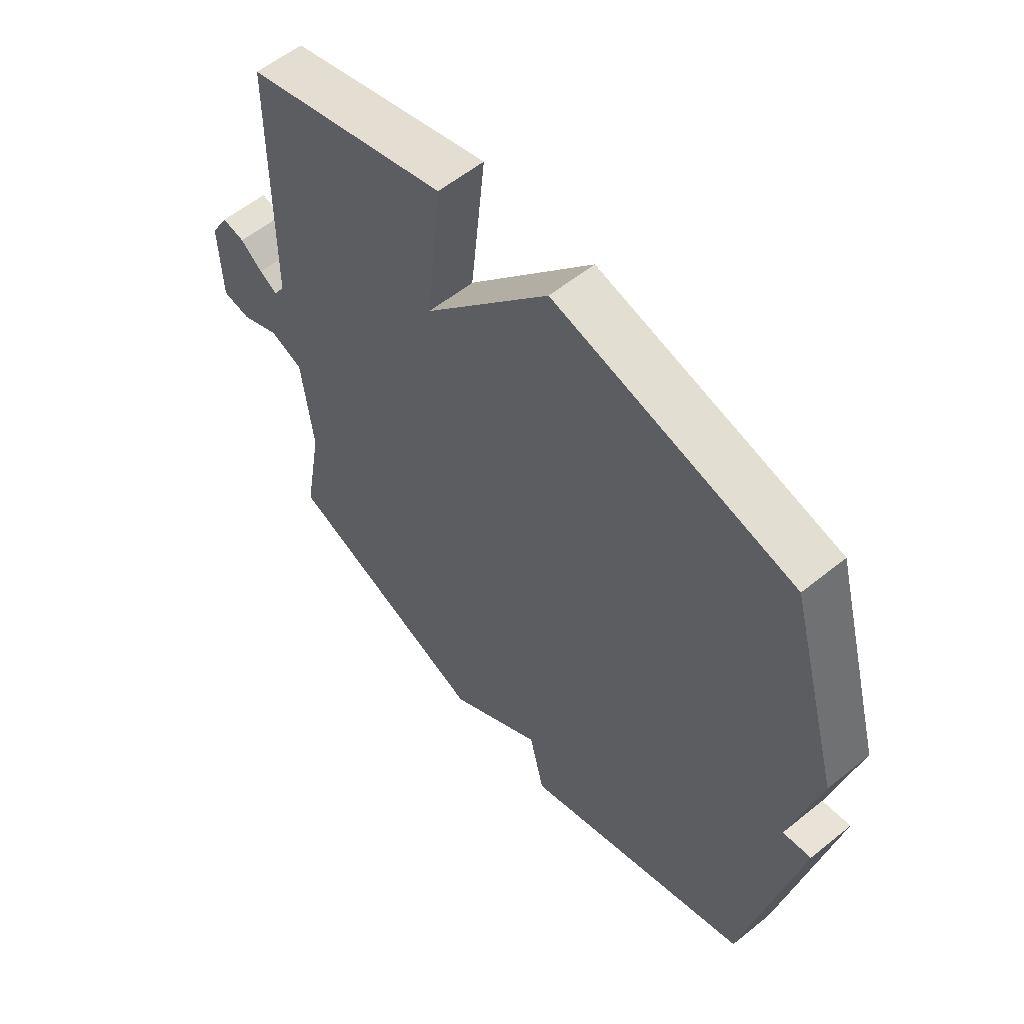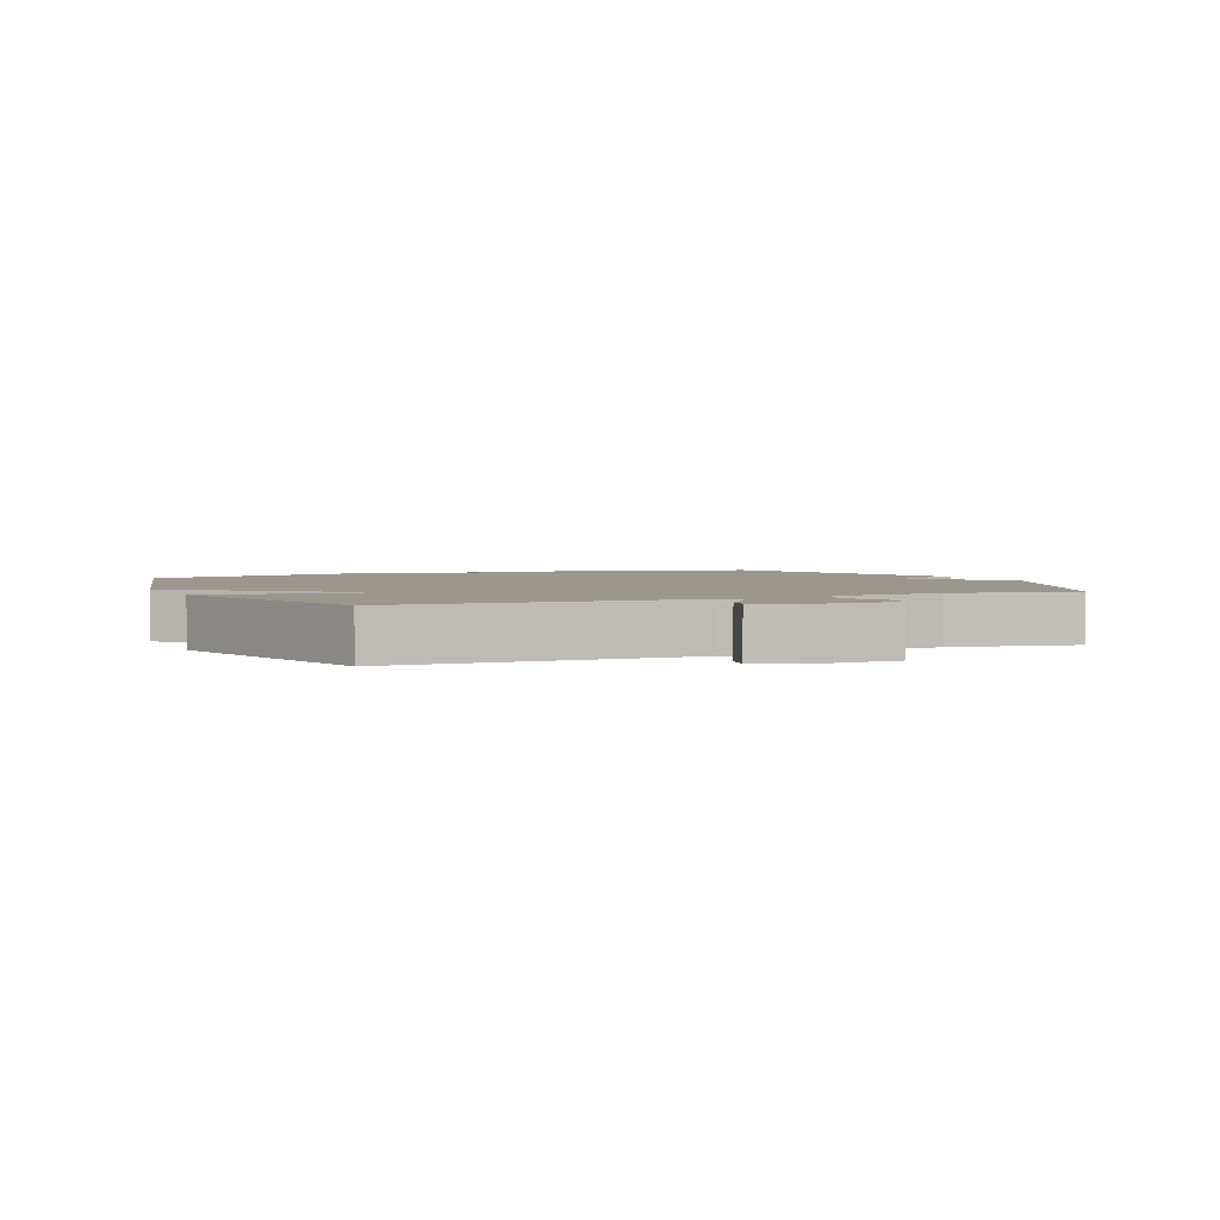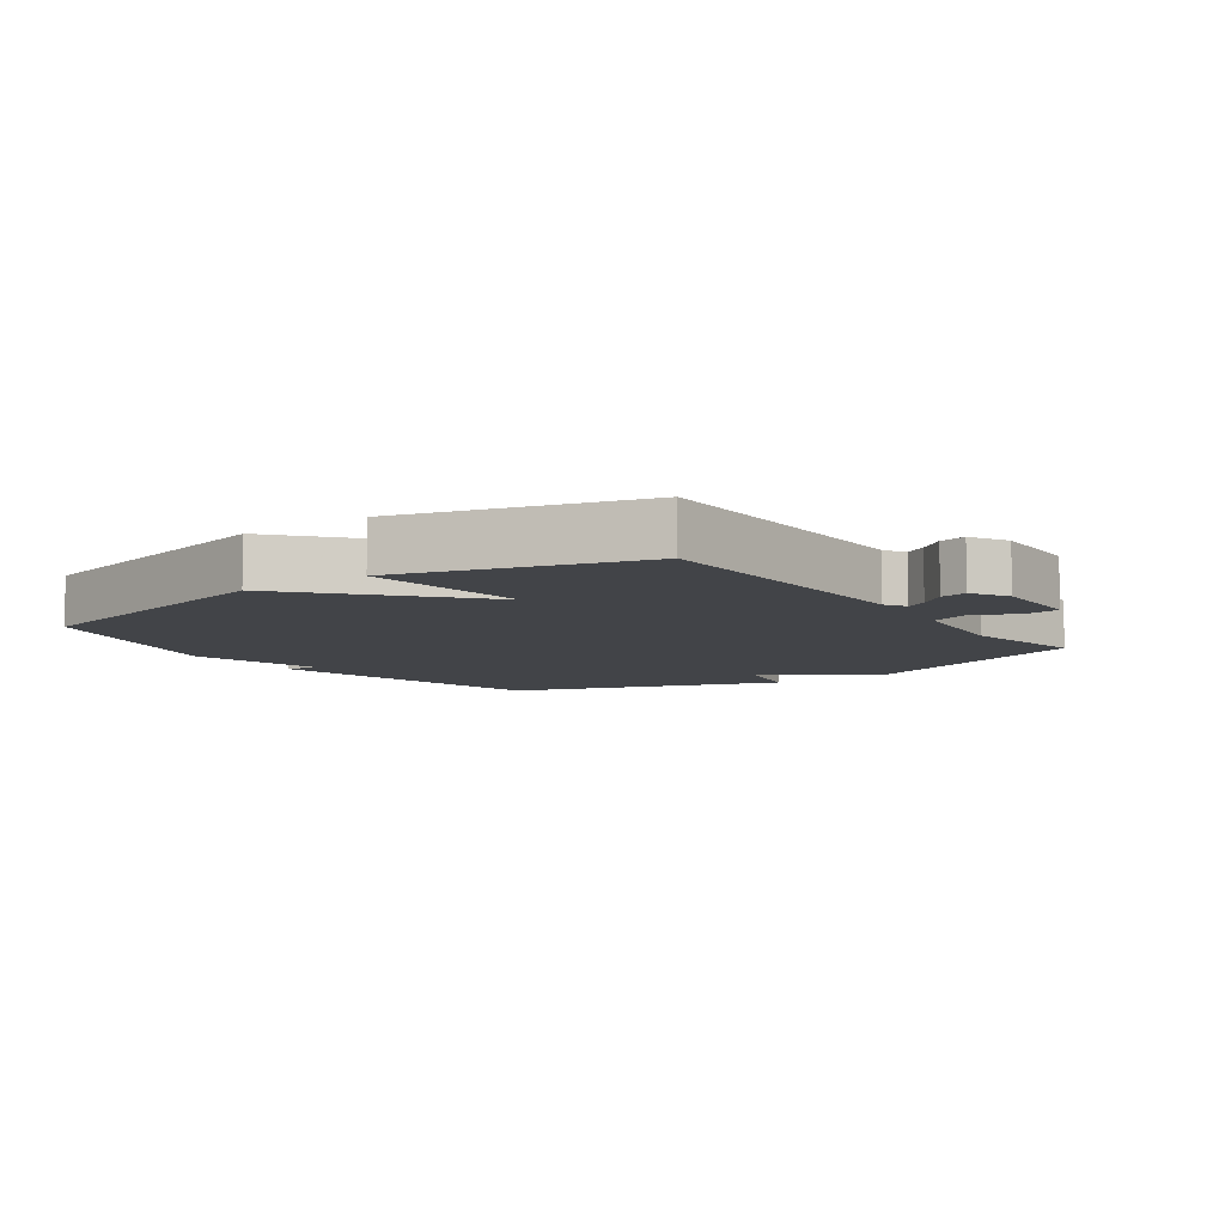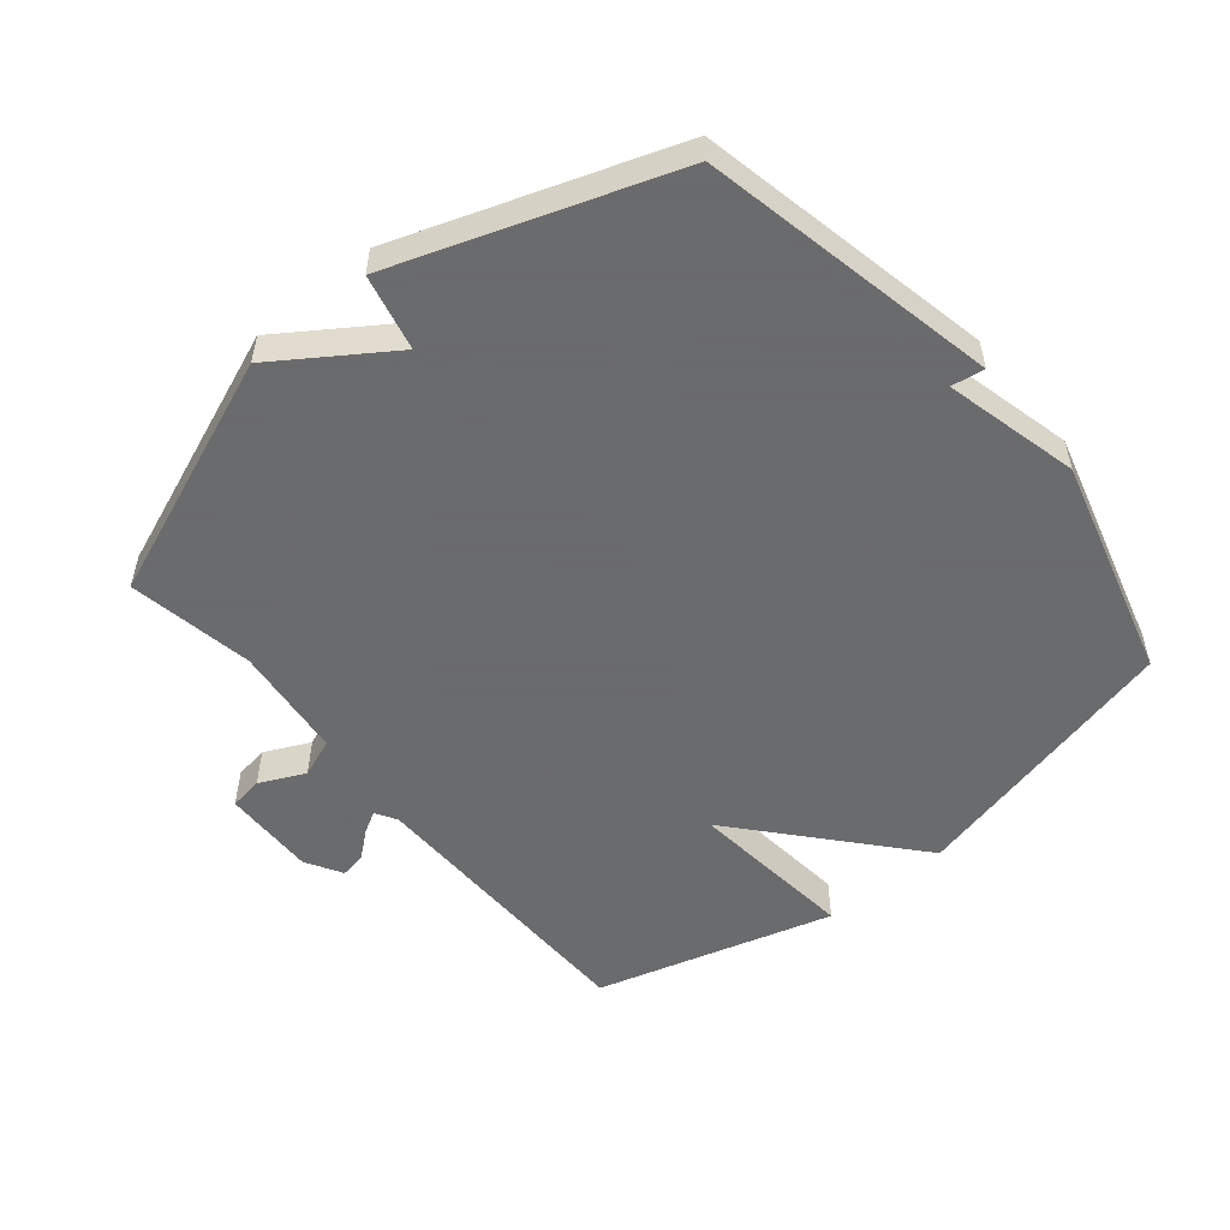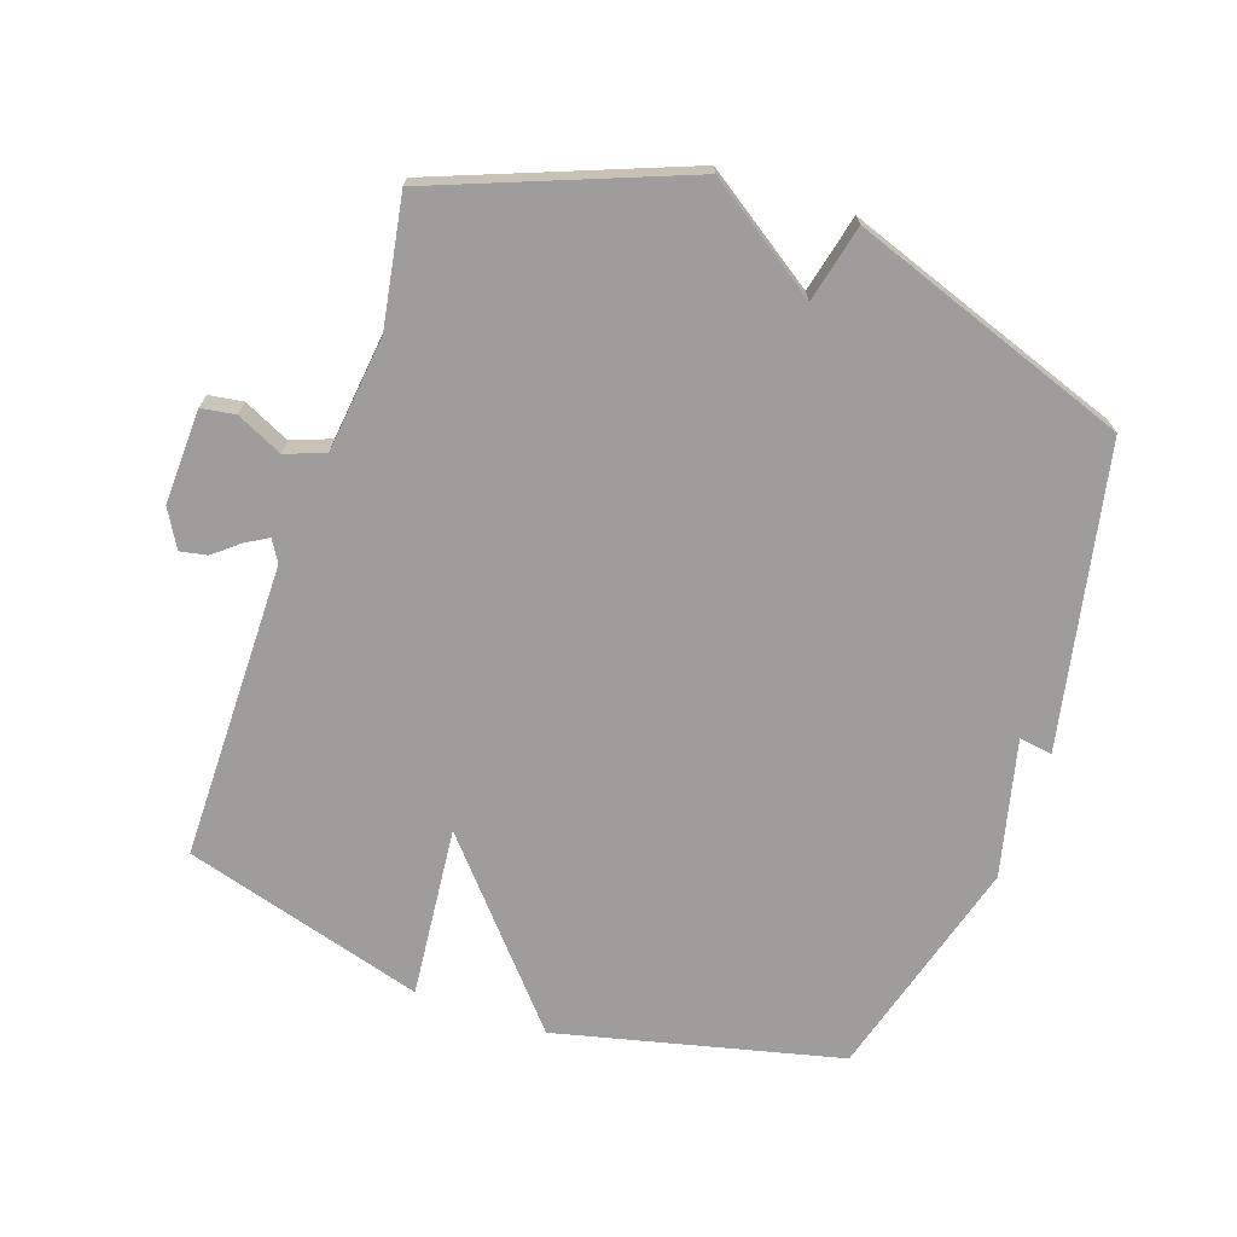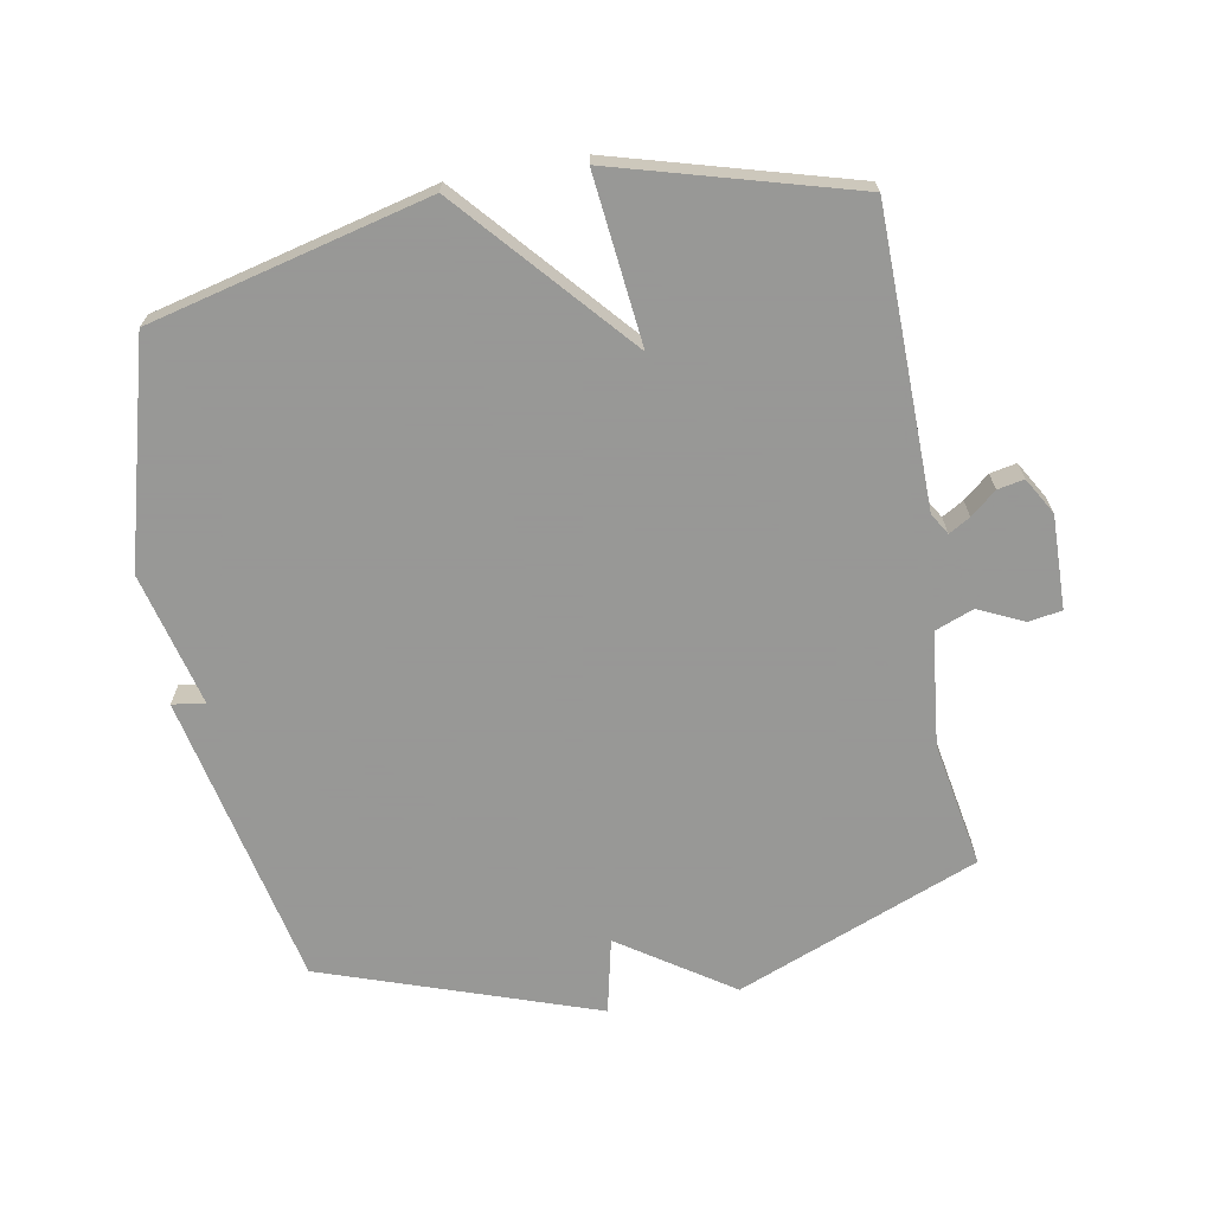
<metadata>
{"format":"obj","ext":"obj","renderer":"f3d","projection":"perspective","resolution":1024,"background":"white","views":[{"elev":57.7,"azim":-130.0,"up":"+Z"},{"elev":2.7,"azim":66.4,"up":"+Y"},{"elev":-7.9,"azim":35.5,"up":"+Y"},{"elev":-53.2,"azim":-140.4,"up":"+Y"},{"elev":-70.6,"azim":160.8,"up":"+Y"},{"elev":-68.4,"azim":10.5,"up":"+Y"}]}
</metadata>
<code>
v 0.5 0.07 -0.5
v 0.124 0.07 -0.648
v -0.049 0.07 -0.531
v -0.076 0.07 -0.648
v -0.5 0.07 -0.5
v -0.595 0.07 -0.042
v -0.544 0.07 -0.05
v -0.595 0.07 0.158
v -0.5 0.07 0.5
v -0.068 0.07 0.605
v 0.159 0.07 0.344
v 0.132 0.07 0.605
v 0.5 0.07 0.5
v 0.505 0.07 0.045
v 0.525 0.07 0.012
v 0.558 0.07 0.031
v 0.598 0.07 0.064
v 0.639 0.07 0.072
v 0.672 0.07 0.015
v 0.668 0.07 -0.13
v 0.616 0.07 -0.138
v 0.546 0.07 -0.105
v 0.486 0.07 -0.128
v 0.466 0.07 -0.305
v 0.5 0 -0.5
v 0.124 0 -0.648
v -0.049 0 -0.531
v -0.076 0 -0.648
v -0.5 0 -0.5
v -0.595 0 -0.042
v -0.544 0 -0.05
v -0.595 0 0.158
v -0.5 0 0.5
v -0.068 0 0.605
v 0.159 0 0.344
v 0.132 0 0.605
v 0.5 0 0.5
v 0.505 0 0.045
v 0.525 0 0.012
v 0.558 0 0.031
v 0.598 0 0.064
v 0.639 0 0.072
v 0.672 0 0.015
v 0.668 0 -0.13
v 0.616 0 -0.138
v 0.546 0 -0.105
v 0.486 0 -0.128
v 0.466 0 -0.305
f 20 21 22
f 19 20 22
f 18 19 22
f 17 18 22
f 16 17 22
f 15 16 22 23
f 14 15 23
f 14 23 24
f 13 14 24
f 12 13 24
f 11 12 24
f 1 2 3
f 24 1 3
f 11 24 3
f 10 11 3
f 9 10 3
f 8 9 3
f 7 8 3
f 5 6 7
f 4 5 7
f 3 4 7
f 46 45 44
f 46 44 43
f 46 43 42
f 46 42 41
f 46 41 40
f 47 46 40 39
f 47 39 38
f 48 47 38
f 48 38 37
f 48 37 36
f 48 36 35
f 27 26 25
f 27 25 48
f 27 48 35
f 27 35 34
f 27 34 33
f 27 33 32
f 27 32 31
f 31 30 29
f 31 29 28
f 31 28 27
f 1 25 26 2
f 2 26 27 3
f 3 27 28 4
f 4 28 29 5
f 5 29 30 6
f 6 30 31 7
f 7 31 32 8
f 8 32 33 9
f 9 33 34 10
f 10 34 35 11
f 11 35 36 12
f 12 36 37 13
f 13 37 38 14
f 14 38 39 15
f 15 39 40 16
f 16 40 41 17
f 17 41 42 18
f 18 42 43 19
f 19 43 44 20
f 20 44 45 21
f 21 45 46 22
f 22 46 47 23
f 23 47 48 24
f 24 48 25 1

</code>
